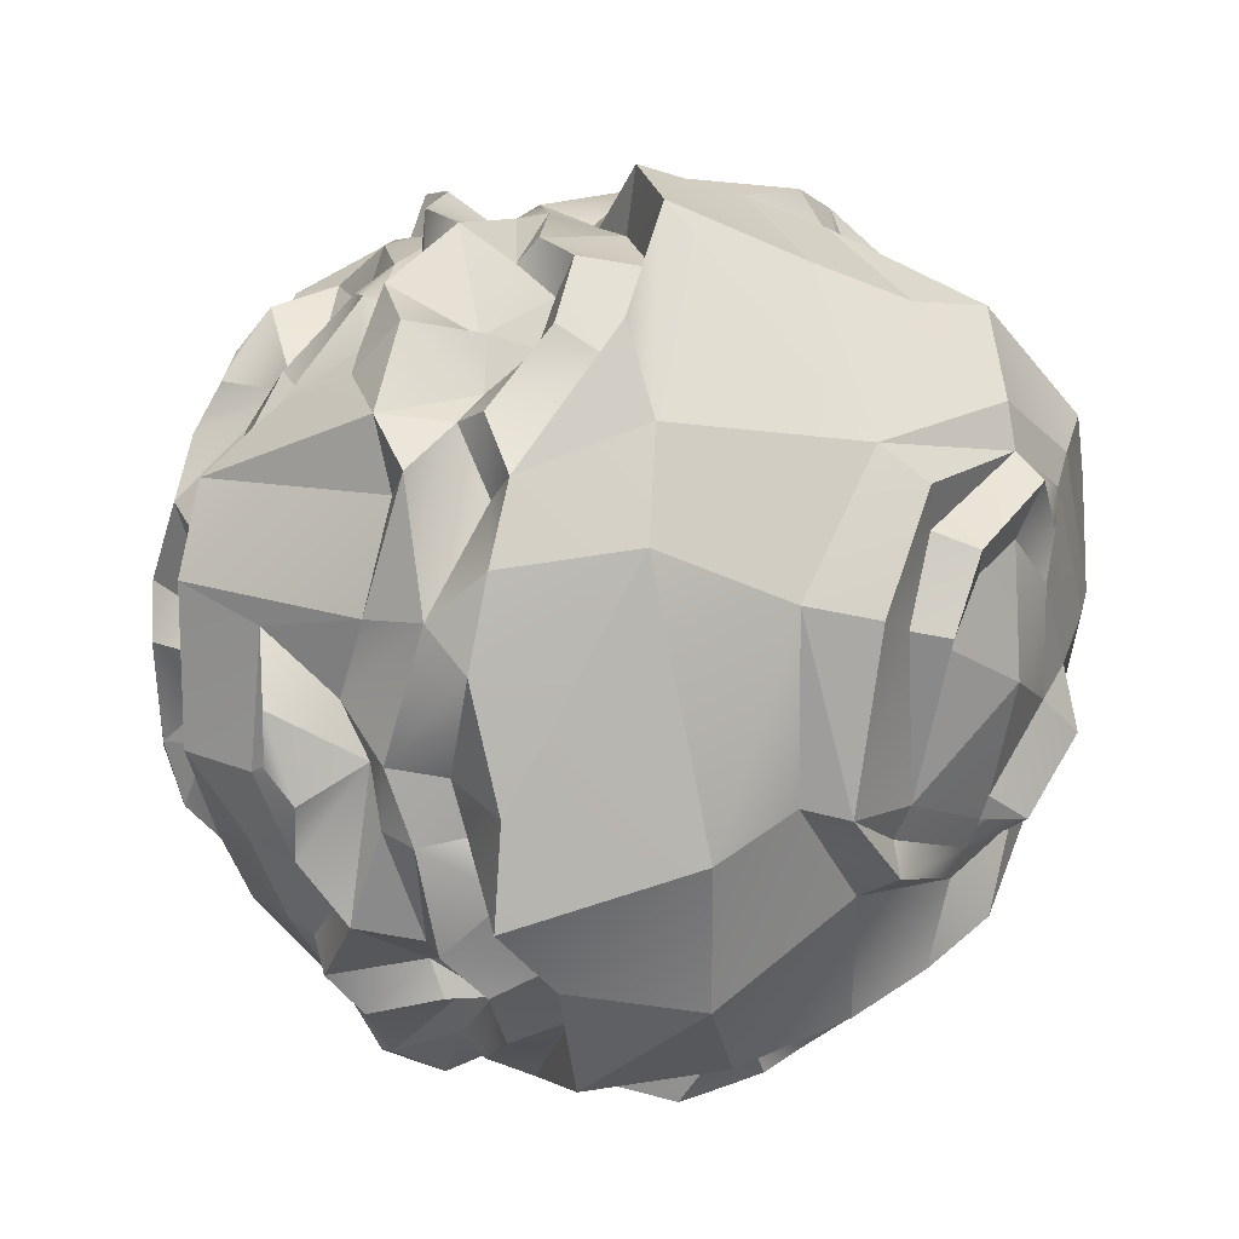
<metadata>
{"format":"obj","ext":"obj","renderer":"f3d","projection":"perspective","resolution":1024,"background":"white","views":[{"elev":-59.1,"azim":87.6,"up":"+Y"}]}
</metadata>
<code>
v  -1.461 0.9401 0.3618
v  -1.284 0.9595 0.5839
v  -0.9509 1.45 0.1364
v  -1.037 1.423 -0.0554
v  -0.356 1.642 -0.0309
v  -1.416 0.5237 0.857
v  -1.256 0.6673 0.9082
v  0.4238 0.9061 1.452
v  0.2211 1.138 1.114
v  -0.337 0.6543 1.407
v  -0.294 0.5113 1.644
v  0.5013 1.267 1.135
v  0.3831 1.161 1.072
v  0.2201 1.543 0.5891
v  0.3685 1.573 0.5138
v  -0.0016 1.663 0.3306
v  0.0342 1.693 0.1483
v  -0.3903 1.646 0.2096
v  -1.113 1.048 0.6616
v  -0.693 1.466 0.3898
v  -1.211 0.8218 1.031
v  -0.7833 0.7149 1.377
v  -0.7249 0.4954 1.363
v  -0.415 0.8188 1.448
v  -0.3815 0.8337 1.286
v  -0.3991 1.236 0.9548
v  -0.0196 1.477 0.7037
v  -0.504 1.457 0.5599
v  -0.7159 0.7973 1.181
v  -0.9456 0.8731 0.9803
v  -0.8992 1.134 0.7489
v  -0.484 1.691 0.4038
v  -0.0384 1.696 0.5794
v  0.0843 1.509 0.6554
v  -0.1707 0.1439 1.643
v  0.5104 0.7005 1.413
v  0.6657 1.19 0.9793
v  -0.8609 0.3639 1.523
v  -0.8764 0.1015 1.456
v  1.215 -0.4704 0.9638
v  1.25 -0.8211 0.8675
v  1.427 -0.4672 0.7985
v  1.384 -0.4654 0.502
v  1.309 -0.3341 0.5336
v  1.455 -0.2426 0.8675
v  1.017 -0.9549 0.7951
v  0.6478 -1.143 0.8814
v  1.153 -1.033 0.7554
v  1.252 -0.3672 0.9471
v  1.56 0.0518 0.6274
v  1.377 0.0117 0.7411
v  1.494 0.3127 0.7561
v  1.349 0.2886 0.7666
v  1.327 0.4563 0.7271
v  1.47 0.526 0.6841
v  1.401 0.6516 0.7723
v  1.263 0.5702 0.8216
v  1.247 0.5266 0.9157
v  1.333 0.1789 0.8573
v  1.197 0.7656 0.778
v  1.332 0.845 0.724
v  1.065 1.001 0.7576
v  1.17 0.7505 0.8886
v  1.318 -0.1037 0.8955
v  1.226 -0.6059 0.5072
v  1.21 -0.7857 0.591
v  0.7125 -1.263 0.6719
v  1.017 -0.9645 0.468
v  1.435 -0.2617 0.2793
v  1.352 -0.5035 0.3341
v  1.482 -0.1036 0.4203
v  1.288 0.5454 0.4508
v  1.445 0.367 0.4301
v  1.4 0.6006 0.3509
v  1.188 0.746 0.5178
v  0.9352 -1.287 0.4644
v  1.171 -1.074 0.4066
v  1.492 0.3166 0.315
v  1.291 -0.8533 0.5008
v  1.499 -0.5956 0.2796
v  1.605 -0.284 0.2202
v  1.584 -0.097 0.3431
v  1.285 0.9276 0.174
v  1.123 0.9134 0.4005
v  1.369 0.5012 0.1505
v  1.381 0.8127 0.008
v  1.427 0.288 0.147
v  1.768 0.141 0.0165
v  1.579 0.4675 -0.0708
v  1.377 -0.6256 0.0761
v  1.603 -0.7519 0.0477
v  1.516 0.0869 0.0389
v  1.537 -0.2161 -0.0515
v  1.796 -0.2214 -0.0761
v  1.34 -0.9746 -0.0628
v  1.042 -1.286 -0.0515
v  -1.629 -0.4445 0.6592
v  -1.748 -0.2137 0.3528
v  -1.627 -0.4467 0.2939
v  -1.625 -0.513 0.6591
v  -1.583 0.0254 0.4245
v  -1.524 0.0026 0.2834
v  -1.796 -0.2004 0.1214
v  -1.392 -0.5159 0.7861
v  -1.21 -0.7484 0.964
v  -1.5 -0.4461 0.8838
v  -1.65 -0.3883 0.2024
v  -1.778 0.132 -0.0898
v  -1.663 -0.054 -0.097
v  -1.766 0.0645 -0.3799
v  -1.64 -0.0119 -0.3724
v  -1.598 0.059 -0.5252
v  -1.706 0.175 -0.5684
v  -1.677 0.104 -0.7182
v  -1.577 -0.0186 -0.6651
v  -1.604 -0.1187 -0.6491
v  -1.667 -0.1276 -0.292
v  -1.492 0.0448 -0.8475
v  -1.588 0.1698 -0.8977
v  -1.364 0.1468 -1.011
v  -1.515 -0.0662 -0.8641
v  -1.679 -0.244 -0.0317
v  -1.46 -0.0653 0.5109
v  -1.474 -0.2121 0.6938
v  -1.168 -0.5165 1.064
v  -1.253 -0.2352 0.8806
v  -1.527 0.2951 0.2913
v  -1.483 0.1469 0.5021
v  -1.625 0.2362 0.1068
v  -1.441 0.306 -0.5424
v  -1.58 0.3408 -0.3515
v  -1.498 0.4546 -0.5594
v  -1.373 0.261 -0.7616
v  -1.187 -0.355 1.185
v  -1.369 -0.1477 1.015
v  -1.575 0.4467 -0.2688
v  -1.51 -0.1188 0.7895
v  -1.596 0.2304 0.6179
v  -1.656 0.4116 0.3433
v  -1.683 0.3474 0.1296
v  -1.308 0.6489 -0.8379
v  -1.257 0.3808 -0.8997
v  -1.388 0.5878 -0.4143
v  -1.288 0.8666 -0.7484
v  -1.446 0.557 -0.2033
v  -1.703 0.7725 0.0024
v  -1.484 0.8581 -0.3056
v  -1.4 0.3476 0.689
v  -1.596 0.4321 0.8379
v  -1.487 0.6329 0.0261
v  -1.477 0.6371 0.3428
v  -1.642 0.8049 0.2966
v  -1.292 0.2511 1
v  -1.27 -1.012 0.7779
v  -0.9391 -1.222 0.8638
v  -1.159 -0.8853 0.9245
v  -1.301 -0.9659 0.8189
v  -0.8407 -1.246 0.5819
v  -0.7167 -1.174 0.6399
v  -0.7522 -1.248 1.007
v  -1.344 -0.7927 0.6228
v  -1.518 -0.5864 0.6202
v  -1.423 -0.9285 0.5861
v  -0.6737 -1.118 1.052
v  -0.4149 -1.422 0.9009
v  -0.4635 -1.217 0.9583
v  -0.1999 -1.346 1.093
v  -0.2067 -1.202 1.067
v  -0.0336 -1.2 1.082
v  0.0265 -1.352 1.092
v  0.1269 -1.274 1.202
v  0.0533 -1.123 1.194
v  -0.0146 -1.084 1.264
v  -0.3357 -1.158 1.112
v  0.2596 -1.081 1.206
v  0.3332 -1.229 1.207
v  0.5048 -0.9726 1.239
v  -0.9208 -1.101 0.524
v  -1.253 -0.8639 0.317
v  -1.147 -1.036 0.526
v  -1.513 -0.6398 0.3485
v  -0.587 -1.358 0.4522
v  -0.8208 -1.25 0.4078
v  -0.4876 -1.383 0.6435
v  0.1405 -1.228 0.8477
v  -0.0421 -1.374 0.7999
v  0.2083 -1.363 0.7947
v  0.3222 -1.129 0.9565
v  -1.357 -1.021 0.2535
v  -0.0605 -1.443 0.6859
v  -1.194 -1.131 0.4357
v  -0.9102 -1.399 0.3551
v  -0.6123 -1.535 0.4225
v  -0.471 -1.499 0.5935
v  0.1803 -1.371 0.5708
v  0.6187 -1.438 0.5195
v  -0.0273 -1.415 0.5087
v  -0.1708 -1.766 0.4044
v  0.1887 -1.622 0.3948
v  -0.86 -1.324 0.1339
v  -1.001 -1.54 0.1058
v  -0.1955 -1.513 0.3596
v  -0.4565 -1.692 0.1863
v  -0.456 -1.534 0.1806
v  -1.141 -1.296 -0.1162
v  -1.19 -1.023 -0.1997
v  -1.526 -0.8033 0.1035
v  0.5162 1.677 0.1568
v  0.1826 1.74 -0.0583
v  0.1539 1.647 0.1929
v  0.522 1.683 0.2249
v  0.2494 1.549 -0.2795
v  0.1164 1.483 -0.2363
v  -0.0525 1.766 -0.0562
v  0.6693 1.463 0.2463
v  0.8811 1.329 0.483
v  0.7509 1.568 0.1543
v  -0.2874 1.687 -0.3626
v  -0.2692 1.598 -0.1634
v  -0.5688 1.661 -0.2675
v  -0.5439 1.548 -0.1766
v  -0.6975 1.484 -0.2269
v  -0.7594 1.572 -0.3515
v  -0.8999 1.541 -0.2638
v  -0.8281 1.463 -0.1347
v  -1.007 1.356 -0.1695
v  -1.075 1.43 -0.3007
v  -1.13 1.343 -0.1569
v  -0.767 1.441 -0.0617
v  0.3535 1.446 -0.1819
v  0.5457 1.495 -0.0558
v  0.9651 1.264 0.2504
v  0.7529 1.295 -0.0214
v  0.1003 1.446 -0.5262
v  0.3255 1.44 -0.3937
v  -0.0869 1.536 -0.4637
v  -0.7203 1.294 -0.4489
v  -0.5463 1.442 -0.5189
v  -0.7544 1.329 -0.6014
v  -0.9282 1.216 -0.3754
v  1.07 1.27 0.0772
v  0.8689 1.408 -0.1353
v  -0.4723 1.429 -0.6305
v  0.6298 1.526 -0.1614
v  0.4235 1.549 -0.5014
v  0.1308 1.562 -0.6627
v  -0.0786 1.581 -0.5832
v  -1.031 1.093 -0.7388
v  -1.065 1.077 -0.4628
v  -0.6112 1.213 -0.732
v  -0.9564 1.05 -0.9635
v  -0.4045 1.291 -0.7286
v  -0.241 1.532 -0.9936
v  -0.5339 1.28 -1.021
v  0.5023 1.345 -0.5982
v  0.6256 1.538 -0.7208
v  -0.1866 1.339 -0.83
v  0.1283 1.354 -0.8621
v  0.1321 1.559 -1.021
v  0.8746 1.292 -0.6308
v  1.184 1.092 -0.4056
v  1.298 0.9047 -0.7427
v  1.027 0.9354 -1.038
v  0.9737 1.061 -0.8062
v  1.31 0.9515 -0.6941
v  0.9723 0.6421 -1.064
v  0.8278 0.6864 -1.032
v  0.8391 1.051 -1.123
v  1.327 0.7715 -0.5004
v  1.458 0.7622 -0.1815
v  1.444 0.7392 -0.6074
v  0.6645 1.083 -1.038
v  0.5753 0.8927 -1.37
v  0.5601 0.9659 -1.164
v  0.3272 1.058 -1.369
v  0.2979 1.04 -1.226
v  0.1301 1.032 -1.27
v  0.1124 1.026 -1.433
v  -0.0174 1.125 -1.392
v  0.0136 1.135 -1.228
v  0.0692 1.232 -1.242
v  -0.1964 1.121 -1.242
v  -0.2272 1.105 -1.404
v  -0.4639 1.126 -1.204
v  -0.178 1.221 -1.189
v  0.3106 1.204 -1.197
v  1.017 0.6025 -0.8985
v  1.216 0.6377 -0.7782
v  1.48 0.53 -0.2867
v  1.294 0.453 -0.5685
v  0.7745 0.4745 -1.226
v  0.9743 0.4669 -1.058
v  0.664 0.6495 -1.292
v  -0.0016 0.7754 -1.323
v  0.2176 0.7453 -1.412
v  -0.0243 0.7074 -1.466
v  -0.2147 0.8637 -1.284
v  1.562 0.3733 -0.3863
v  1.443 0.3966 -0.6863
v  0.2668 0.6316 -1.464
v  1.296 0.55 -0.8491
v  1.106 0.4195 -1.174
v  0.8497 0.4399 -1.388
v  0.6851 0.5921 -1.404
v  -0.4808 0.6042 -1.506
v  -0.4075 0.7728 -1.306
v  0.0306 0.4891 -1.448
v  -0.2549 0.2372 -1.706
v  0.2481 0.4531 -1.432
v  0.4915 0.352 -1.724
v  0.1101 0.3016 -1.678
v  1.063 0.1974 -1.097
v  1.259 0.1809 -1.268
v  0.4524 0.3232 -1.47
v  0.728 0.1797 -1.408
v  0.8241 0.1957 -1.649
v  1.354 -0.0113 -0.9771
v  1.534 -0.1088 -0.5974
v  -1.187 0.3586 -1.335
v  -1.312 -0.0091 -1.233
v  -1.212 0.4174 -1.316
v  -1.045 -0.1433 -1.256
v  -1.071 -0.1774 -1.108
v  -1.445 -0.1398 -1.087
v  -0.9753 0.5307 -1.277
v  -0.8596 0.8536 -1.241
v  -0.9882 0.494 -1.431
v  -1.377 -0.5194 -1.006
v  -1.372 -0.3387 -0.8823
v  -1.524 -0.5956 -0.7577
v  -1.456 -0.4993 -0.6695
v  -1.459 -0.6225 -0.5471
v  -1.511 -0.7656 -0.6087
v  -1.585 -0.7692 -0.4579
v  -1.538 -0.6174 -0.4065
v  -1.596 -0.5303 -0.4073
v  -1.493 -0.3684 -0.7151
v  -1.523 -0.7388 -0.2347
v  -1.565 -0.8904 -0.2863
v  -1.598 -0.657 -0.2055
v  -1.44 -0.149 -0.8899
v  -0.9512 0.0019 -1.226
v  -0.9472 0.2103 -1.334
v  -0.6803 0.7117 -1.356
v  -0.7027 0.3665 -1.342
v  -0.9407 -0.4242 -1.195
v  -0.8797 -0.1888 -1.291
v  -1.124 -0.4822 -1.095
v  -1.234 -0.8062 -0.5131
v  -1.244 -0.7776 -0.7464
v  -1.221 -0.9547 -0.5706
v  -1.297 -0.8571 -0.2901
v  -0.6957 0.3297 -1.537
v  -1.157 -0.8282 -0.836
v  -0.8925 0.1677 -1.454
v  -0.88 -0.2303 -1.468
v  -0.9675 -0.5276 -1.342
v  -1.111 -0.5794 -1.177
v  -1.089 -1.179 -0.3487
v  -1.012 -0.9761 -0.6535
v  -1.006 -1.379 -0.4421
v  -0.9784 -0.8631 -0.8406
v  -0.8387 -0.9786 -1.147
v  -0.9198 -1.177 -0.8664
v  -0.644 -0.254 -1.44
v  -0.6043 -0.2804 -1.562
v  -0.8762 -0.829 -1.061
v  -0.7279 -0.6813 -1.299
v  -0.7136 -0.8151 -1.375
v  -0.4146 -0.0706 -1.677
v  0.7689 0.0094 -1.59
v  0.7463 -0.2162 -1.534
v  0.1668 -0.1077 -1.7
v  0.1545 0.064 -1.74
v  -0.3726 -0.2956 -1.601
v  1.115 -0.2853 -1.308
v  0.9815 -0.4056 -1.336
v  0.1175 -1.451 -0.7758
v  0.0022 -1.172 -1.001
v  0.6497 -1.095 -0.9414
v  0.7803 -1.257 -0.8384
v  -0.2063 -1.317 -0.9709
v  -0.1185 -1.208 -0.9458
v  -0.3771 -0.8715 -1.256
v  -0.5059 -0.8795 -1.208
v  -0.4004 -0.6297 -1.427
v  -0.5071 -0.5229 -1.46
v  -0.2137 -0.3994 -1.585
v  0.6399 -0.3499 -1.52
v  0.1103 -0.3844 -1.605
v  0.9403 -0.5375 -1.428
v  0.8737 -0.9224 -1.181
v  0.9257 -0.8941 -1.004
v  0.6432 -1.126 -1.09
v  0.5511 -1.022 -1.073
v  0.3055 -0.8381 -1.375
v  -0.1649 -0.8481 -1.316
v  0.0701 -0.5679 -1.516
v  0.7204 -0.8199 -1.194
v  0.7426 -0.6065 -1.339
v  0.5135 -0.5041 -1.485
v  -0.1 -0.5112 -1.667
v  -0.2935 -0.7969 -1.474
v  -0.2576 -0.8599 -1.292
v  0.8276 -1.255 -0.5575
v  0.137 -1.418 -0.5932
v  -0.3302 -1.253 -0.8349
v  1.125 -0.9359 -0.985
v  1.219 -0.8337 -0.8069
v  -0.0945 -0.1251 1.729
v  -0.5387 -0.1437 1.698
v  -0.4891 -0.1906 1.692
v  -0.0068 -0.3403 1.54
v  0.0589 -0.2214 1.466
v  0.0797 0.0346 1.74
v  -0.7714 -0.0425 1.514
v  -0.6676 -0.353 1.598
v  0.4542 -0.0383 1.641
v  0.3022 0.0945 1.557
v  0.5974 0.2197 1.599
v  0.5115 0.2668 1.489
v  0.6553 0.3301 1.415
v  0.7896 0.282 1.496
v  0.8331 0.44 1.458
v  0.689 0.4853 1.386
v  0.6127 0.542 1.431
v  0.3809 0.2871 1.544
v  0.8383 0.5754 1.268
v  0.9813 0.5264 1.335
v  0.9843 0.7272 1.098
v  0.9052 0.8105 1.269
v  0.1263 0.1766 1.611
v  -0.1552 -0.3409 1.446
v  -0.3792 -0.3742 1.508
v  -0.9081 -0.435 1.309
v  -0.5672 -0.4939 1.323
v  0.2628 -0.4271 1.424
v  0.007 -0.4796 1.434
v  0.3648 -0.2525 1.503
v  0.8099 0.1744 1.221
v  0.7364 0.0108 1.378
v  0.9392 0.0851 1.251
v  0.91 0.3654 1.13
v  -0.8696 -0.6338 1.32
v  -0.5703 -0.6523 1.441
v  0.7557 -0.122 1.369
v  -0.3689 -0.5079 1.543
v  0.0128 -0.6215 1.548
v  0.3383 -0.5451 1.539
v  0.4412 -0.3453 1.546
v  1.224 0.1562 0.9949
v  1.063 0.3829 0.9808
v  0.914 -0.1115 1.142
v  1.315 -0.0578 0.9542
v  0.7632 -0.2447 1.234
v  0.8335 -0.543 1.48
v  1.054 -0.3759 1.21
v  0.0076 -0.7528 1.348
v  -0.0349 -0.9354 1.513
v  0.6726 -0.4643 1.295
v  0.4617 -0.6983 1.329
v  0.5769 -0.8117 1.532
v  -0.3285 -1.037 1.284
v  -0.6406 -1.074 1.143
v  0.0869 -1.701 -0.3004
v  -0.5085 -1.705 -0.3311
g 001_planet_04
f 1 2 3 4
f 3 5 4
f 6 7 2 1
f 8 9 10 11
f 8 12 13
f 14 13 12 15
f 16 14 15 17
f 5 3 18
f 18 16 17 5
f 19 20 3 2
f 7 21 19 2
f 22 21 7 23
f 10 24 22 23
f 24 10 9
f 25 9 26
f 26 27 28
f 9 25 24
f 29 22 24 25
f 30 21 22 29
f 26 28 31 30
f 31 28 20
f 20 28 32
f 33 32 28 27
f 33 27 34
f 34 27 9
f 35 36 8
f 8 36 37 12
f 12 37 15
f 23 38 11 10
f 7 6 39
f 38 23 7
f 19 21 30 31
f 19 31 20
f 18 3 20 32
f 16 18 32 33
f 14 16 33 34
f 13 14 34 9
f 13 9 8
f 7 39 38
f 38 39 35 11
f 11 35 8
f 9 27 26
f 26 30 29 25
f 40 41 42
f 42 43 44 45
f 46 47 48
f 41 46 48
f 49 40 42 45
f 45 50 51 49
f 52 53 51 50
f 54 53 52 55
f 54 55 56 57
f 58 59 53 54 57
f 60 57 56 61
f 61 62 60
f 57 60 62 63 58
f 64 49 51 53 59
f 50 45 44
f 42 41 65 43
f 66 48 67 68
f 66 41 48
f 65 41 66
f 48 47 67
f 69 44 70
f 44 69 71 50
f 43 65 70
f 72 50 73
f 52 50 72 55
f 74 75 72
f 55 72 61 56
f 76 77 68 67
f 74 72 73 78
f 73 71 78
f 65 66 70
f 68 77 79 66
f 79 80 70 66
f 80 81 69 70
f 69 81 82 71
f 83 84 75 74
f 82 78 71
f 84 62 75
f 61 72 75 62
f 74 85 86 83
f 78 87 85 74
f 87 88 89 85
f 79 77 90 80
f 90 77 91
f 88 87 92
f 93 90 91 94
f 92 93 94 88
f 92 87 78 82
f 93 92 82 81
f 90 93 81 80
f 89 86 85
f 95 91 77
f 96 95 77 76
f 71 73 50
f 44 43 70
f 97 98 99 100
f 98 101 102 103
f 104 105 106
f 106 97 100 104
f 107 99 98 103
f 103 108 109 107
f 110 111 109 108
f 112 111 110 113
f 112 113 114 115
f 116 117 111 112 115
f 118 115 114 119
f 119 120 118
f 118 120 121 116 115
f 122 107 109 111 117
f 108 103 102
f 98 97 123 101
f 124 106 125 126
f 124 97 106
f 123 97 124
f 106 105 125
f 127 102 128
f 102 127 129 108
f 101 123 128
f 130 108 131
f 110 108 130 113
f 132 133 130
f 113 130 119 114
f 134 135 126 125
f 132 130 131 136
f 131 129 136
f 123 124 128
f 126 135 137 124
f 137 138 128 124
f 138 139 127 128
f 127 139 140 129
f 141 142 133 132
f 140 136 129
f 142 120 133
f 119 130 133 120
f 143 144 141 132
f 136 145 143 132
f 145 146 147 143
f 137 135 148 138
f 148 135 149
f 146 145 150
f 151 148 149 152
f 150 151 152 146
f 150 145 136 140
f 151 150 140 139
f 148 151 139 138
f 147 144 143
f 153 149 135
f 134 39 153 135
f 129 131 108
f 102 101 128
f 154 155 156 157
f 155 158 159 160
f 161 162 163
f 163 154 157 161
f 164 156 155 160
f 160 165 166 164
f 167 168 166 165
f 169 168 167 170
f 169 170 171 172
f 173 174 168 169 172
f 175 172 171 176
f 176 177 175
f 173 172 175 177
f 166 168 174 164
f 165 160 159
f 155 154 178 158
f 179 180 163 181
f 180 154 163
f 178 154 180
f 163 162 181
f 182 159 183
f 159 182 184 165
f 158 178 183
f 185 165 186
f 167 165 185 170
f 187 188 185
f 170 185 176 171
f 179 181 189
f 187 185 186 190
f 186 184 190
f 178 180 183
f 179 189 191 180
f 191 192 183 180
f 192 193 182 183
f 182 193 194 184
f 67 47 188 187
f 194 190 184
f 47 177 188
f 176 185 188 177
f 187 195 196 67
f 190 197 195 187
f 197 198 199 195
f 191 189 200 192
f 200 189 201
f 198 197 202
f 200 201 203 204
f 202 204 203 198
f 202 197 190 194
f 204 202 194 193
f 200 204 193 192
f 199 196 195
f 205 201 189
f 206 205 189 207
f 184 186 165
f 159 158 183
f 208 209 210 211
f 209 212 213 214
f 215 216 217
f 217 208 211 215
f 17 210 209 214
f 214 218 219 17
f 220 221 219 218
f 222 221 220 223
f 222 223 224 225
f 225 221 222
f 226 225 224 227
f 227 228 226
f 225 226 228 4 229
f 219 221 5 17
f 218 214 213
f 209 208 230 212
f 231 217 232 233
f 231 208 217
f 230 208 231
f 217 216 232
f 234 213 235
f 213 234 236 218
f 212 230 235
f 237 218 238
f 220 218 237 223
f 239 240 237
f 223 237 227 224
f 241 242 233 232
f 239 237 238 243
f 238 236 243
f 230 231 235
f 233 242 244 231
f 244 245 235 231
f 245 246 234 235
f 234 246 247 236
f 248 249 240 239
f 247 243 236
f 249 228 240
f 227 237 240 228
f 250 251 248 239
f 243 252 250 239
f 252 253 254 250
f 244 242 255 245
f 255 242 256
f 253 252 257
f 258 255 256 259
f 257 258 259 253
f 257 252 243 247
f 258 257 247 246
f 255 258 246 245
f 254 251 250
f 260 256 242
f 261 260 242 241
f 236 238 218
f 213 212 235
f 262 263 264 265
f 263 266 267 268
f 269 270 271
f 271 262 265 269
f 264 263 268 272
f 268 273 274 272
f 275 276 274 273
f 277 276 275 278
f 277 278 279 280
f 280 281 277
f 282 280 279 283
f 283 284 282
f 280 282 285 281
f 274 276 286 272
f 273 268 267
f 263 262 287 266
f 288 271 289 290
f 288 262 271
f 287 262 288
f 271 270 289
f 291 267 292
f 267 291 293 273
f 266 287 292
f 294 273 295
f 275 273 294 278
f 296 297 294
f 278 294 283 279
f 298 299 290 289
f 296 294 295 300
f 295 293 300
f 287 288 292
f 290 299 301 288
f 301 302 292 288
f 302 303 291 292
f 291 303 304 293
f 296 305 306 297
f 304 300 293
f 306 284 297
f 283 294 297 284
f 307 308 305 296
f 300 309 307 296
f 309 310 311 307
f 301 299 312 302
f 312 299 313
f 310 309 314
f 315 312 313 316
f 314 315 316 310
f 314 309 300 304
f 315 314 304 303
f 312 315 303 302
f 311 308 307
f 317 313 299
f 318 317 299 298
f 293 295 273
f 267 266 292
f 319 320 120 321
f 320 322 323 324
f 325 326 327
f 327 319 321 325
f 320 324 120
f 324 328 329 120
f 330 331 329 328
f 332 331 330 333
f 332 333 334 335
f 336 337 331 332 335
f 338 335 334 339
f 339 207 338
f 335 338 207 340 336
f 341 120 329 331 337
f 328 324 323
f 320 319 342 322
f 343 327 344 345
f 343 319 327
f 342 319 343
f 327 326 344
f 346 323 347
f 323 346 348 328
f 322 342 347
f 349 328 350
f 330 328 349 333
f 351 352 349
f 333 349 339 334
f 305 353 345 344
f 351 349 350 354
f 350 348 354
f 342 343 347
f 345 353 355 343
f 355 356 347 343
f 356 357 346 347
f 346 357 358 348
f 351 359 206 352
f 358 354 348
f 206 207 352
f 339 349 352 207
f 360 361 359 351
f 354 362 360 351
f 362 363 364 360
f 355 353 365 356
f 365 353 366
f 363 362 367
f 368 365 366 369
f 363 367 368 369
f 367 362 354 358
f 368 367 358 357
f 365 368 357 356
f 364 361 360
f 370 366 353
f 308 370 353 305
f 348 350 328
f 323 322 347
f 371 372 373 374
f 373 375 374
f 376 377 372 371
f 378 379 380 381
f 378 382 383
f 384 383 382 385
f 386 384 385 387
f 375 373 388
f 388 386 387 375
f 389 390 373 372
f 372 377 391 389
f 392 391 377 393
f 380 394 392 393
f 394 380 379
f 395 379 396
f 396 397 398
f 379 395 394
f 399 392 394 395
f 400 391 392 399
f 396 398 401 400
f 401 398 390
f 390 398 402
f 403 402 398 397
f 403 397 404
f 404 397 379
f 405 406 378
f 378 406 407 382
f 382 407 385
f 393 408 381 380
f 377 376 409
f 408 393 377
f 389 391 400 401
f 389 401 390
f 388 373 390 402
f 386 388 402 403
f 384 386 403 404
f 383 384 404 379
f 383 379 378
f 377 409 408
f 408 409 405 381
f 381 405 378
f 379 397 396
f 396 400 399 395
f 410 35 411 412
f 410 413 414 415
f 411 416 417
f 411 417 412
f 410 415 35
f 415 418 419 35
f 420 421 419 418
f 422 421 420 423
f 422 423 424 425
f 426 427 421 422 425
f 428 425 424 429
f 429 430 428
f 425 428 430 431 426
f 419 421 427 432
f 418 415 414
f 410 412 433 413
f 434 417 435 436
f 434 412 417
f 433 412 434
f 417 416 435
f 437 414 438
f 414 437 439 418
f 413 433 438
f 440 418 441
f 420 418 440 423
f 442 443 440
f 423 440 429 424
f 444 445 436 435
f 442 440 441 446
f 441 439 446
f 433 434 438
f 436 445 447 434
f 447 448 438 434
f 448 449 437 438
f 437 449 450 439
f 451 452 443 442
f 450 446 439
f 452 430 443
f 429 440 443 430
f 453 454 451 442
f 446 455 453 442
f 455 456 457 453
f 447 445 458 448
f 458 445 459
f 456 455 460
f 461 458 459 462
f 460 461 462 456
f 460 455 446 450
f 461 460 450 449
f 458 461 449 448
f 457 454 453
f 463 459 445
f 464 463 445 444
f 439 441 418
f 414 413 438
f 221 225 229 5
f 228 152 1 4
f 152 149 6 1
f 39 134 435 416
f 6 149 153 39
f 411 35 416
f 35 39 416
f 125 444 435 134
f 105 464 444 125
f 156 164 464 105
f 181 162 100 99
f 105 104 161 157
f 104 162 161
f 157 156 105
f 104 100 162
f 35 432 427 36
f 432 35 419
f 36 426 431 37
f 426 36 427
f 58 63 430 452
f 59 451 454 64
f 59 58 452 451
f 49 64 454 457
f 62 37 431 63
f 430 63 431
f 15 37 216 215
f 15 210 17
f 15 215 211
f 15 211 210
f 86 261 241 83
f 62 216 37
f 232 84 83 241
f 216 62 84 232
f 5 229 4
f 144 147 249 248
f 152 228 146
f 228 249 147
f 228 147 146
f 260 264 272 256
f 261 265 264 260
f 256 272 286 259
f 259 281 285 253
f 286 281 259
f 277 281 286 276
f 282 284 285
f 254 253 285 284
f 142 141 325 321
f 116 121 341 337
f 120 341 121
f 142 321 120
f 144 248 251 141
f 325 141 251 326
f 284 326 251 254
f 306 344 326 284
f 305 344 306
f 181 207 189
f 181 99 107 207
f 336 117 116 337
f 336 340 122 117
f 340 207 107 122
f 174 463 464 164
f 173 459 463 174
f 459 173 177 462
f 46 456 462 47
f 40 49 457
f 462 177 47
f 46 41 456
f 457 456 41 40
f 261 86 270 269
f 265 261 269
f 89 289 270 86
f 89 88 298 289
f 88 94 318 298
f 371 374 310 316
f 311 310 374
f 374 375 308 311
f 370 308 375
f 375 387 366 370
f 369 366 387
f 369 387 385 363
f 364 363 385 407
f 95 96 405 409
f 465 198 203 466
f 67 196 76
f 94 91 95 409
f 201 466 203
f 409 318 94
f 318 409 376 317
f 376 313 317
f 313 376 371 316
f 96 76 196 199
f 199 198 465
f 199 465 96
f 205 206 359
f 361 201 205 359
f 407 466 361 364
f 406 465 466 407
f 465 406 405 96
f 201 361 466

</code>
